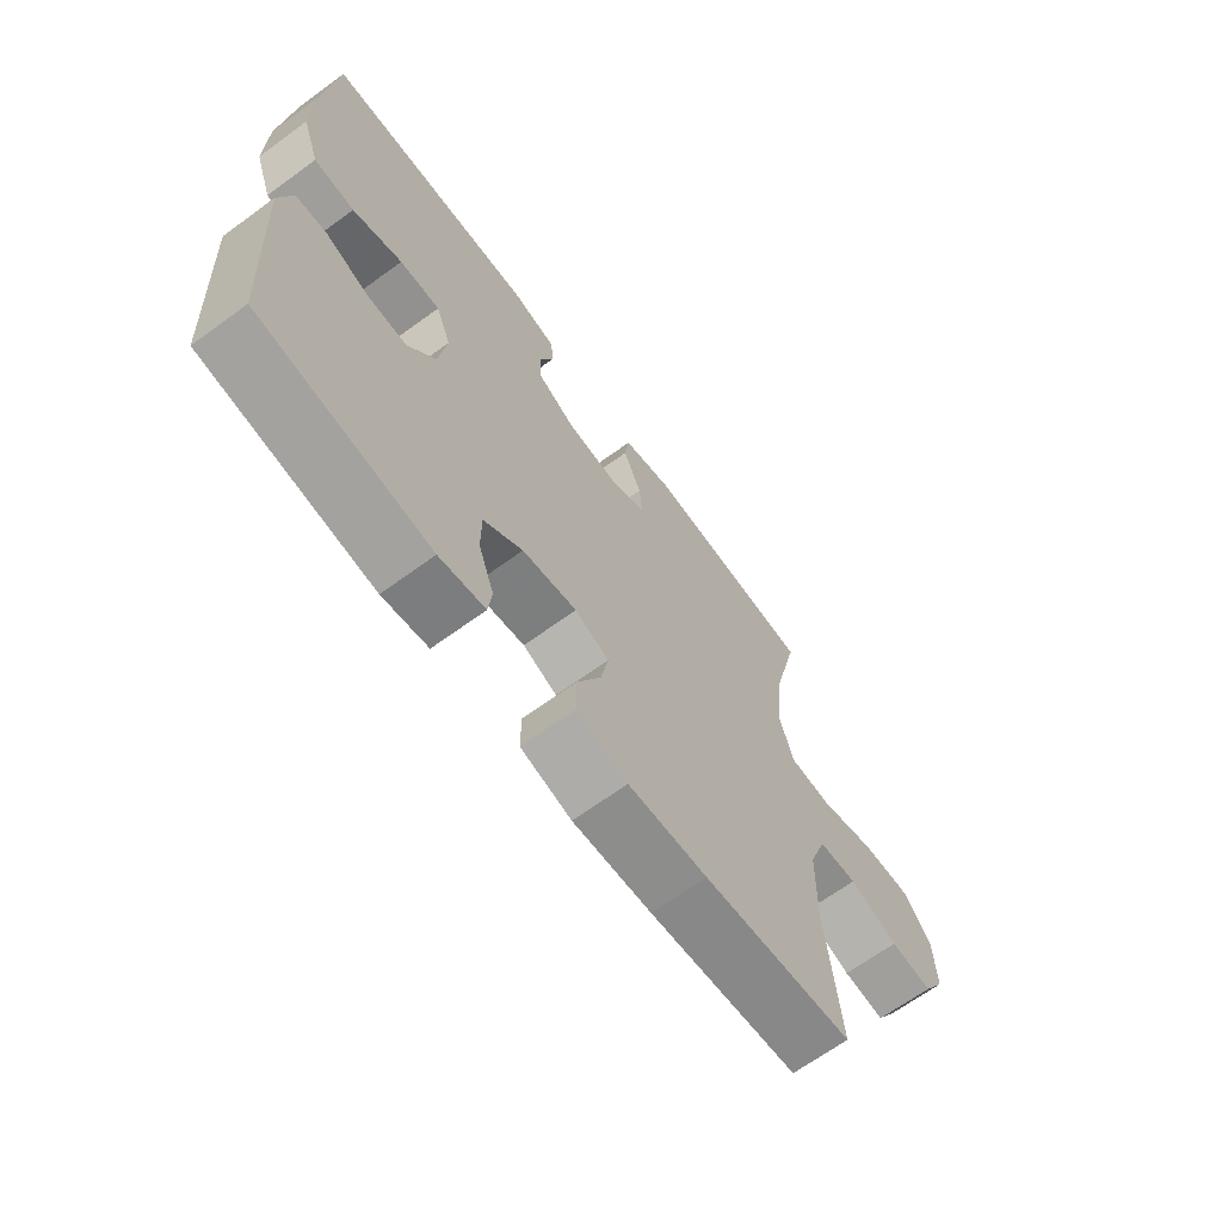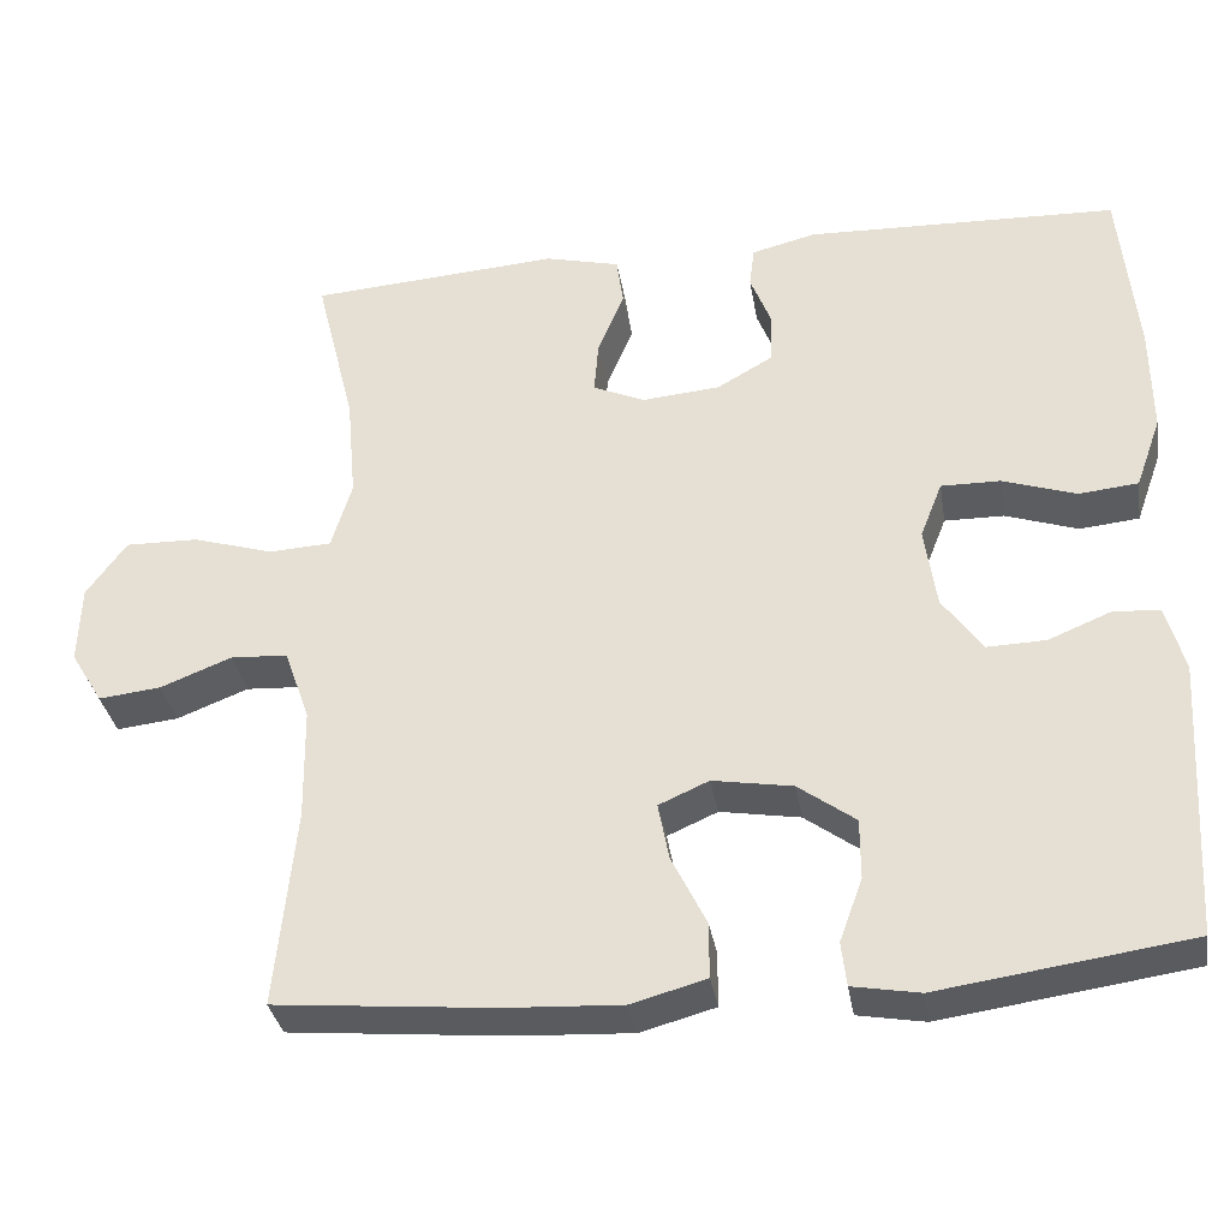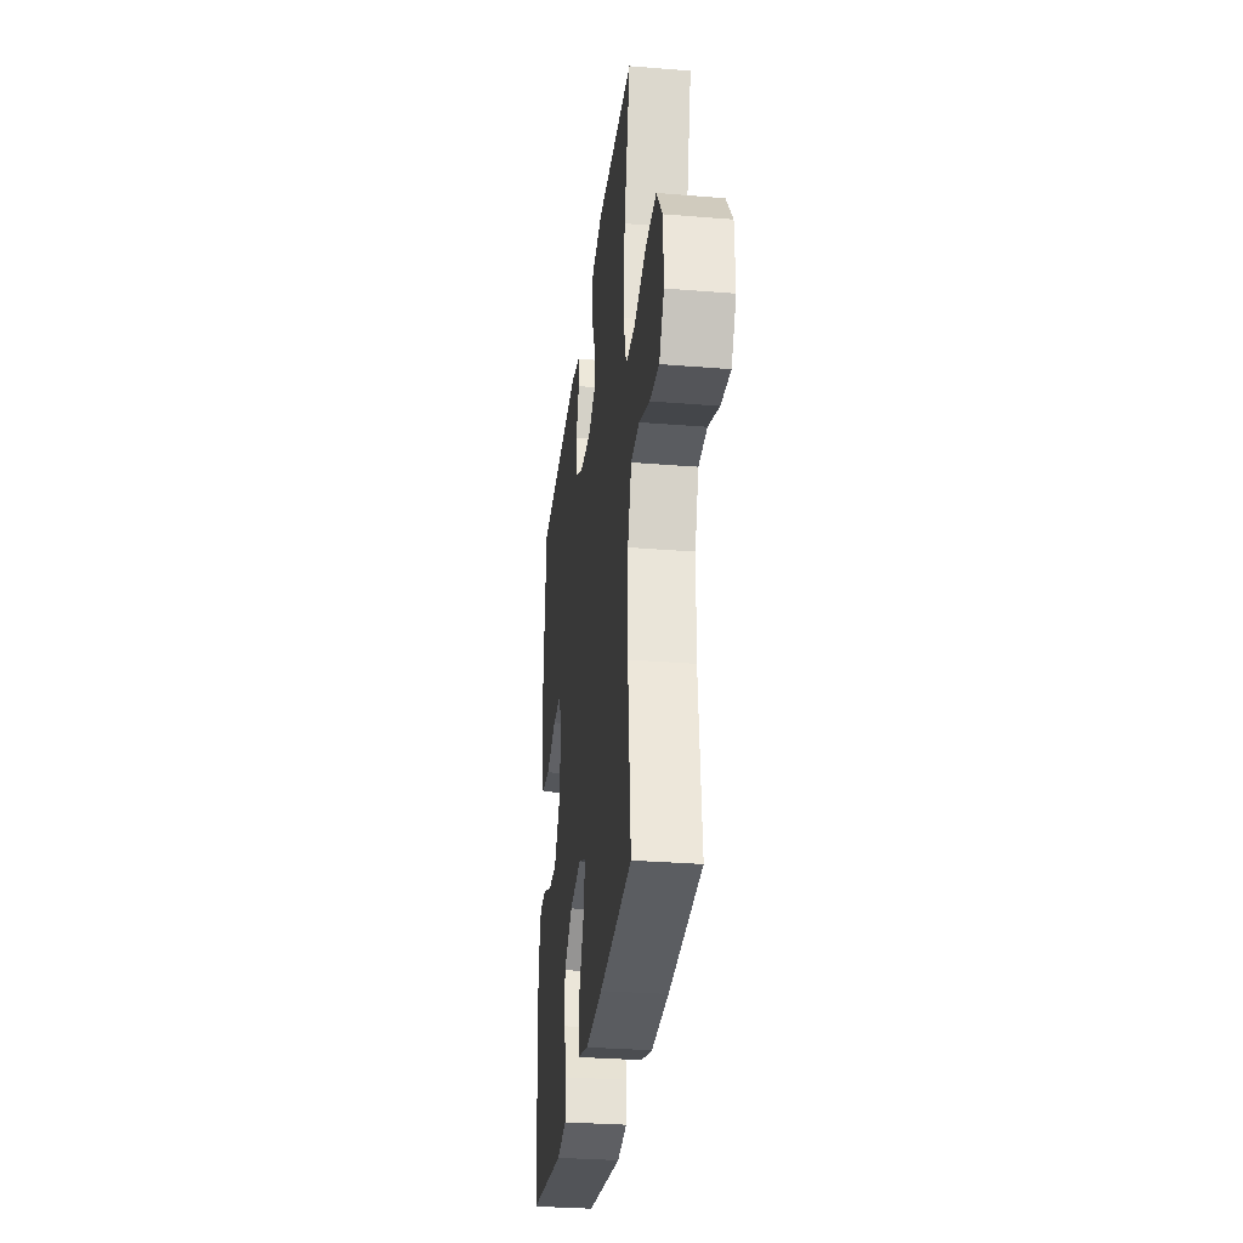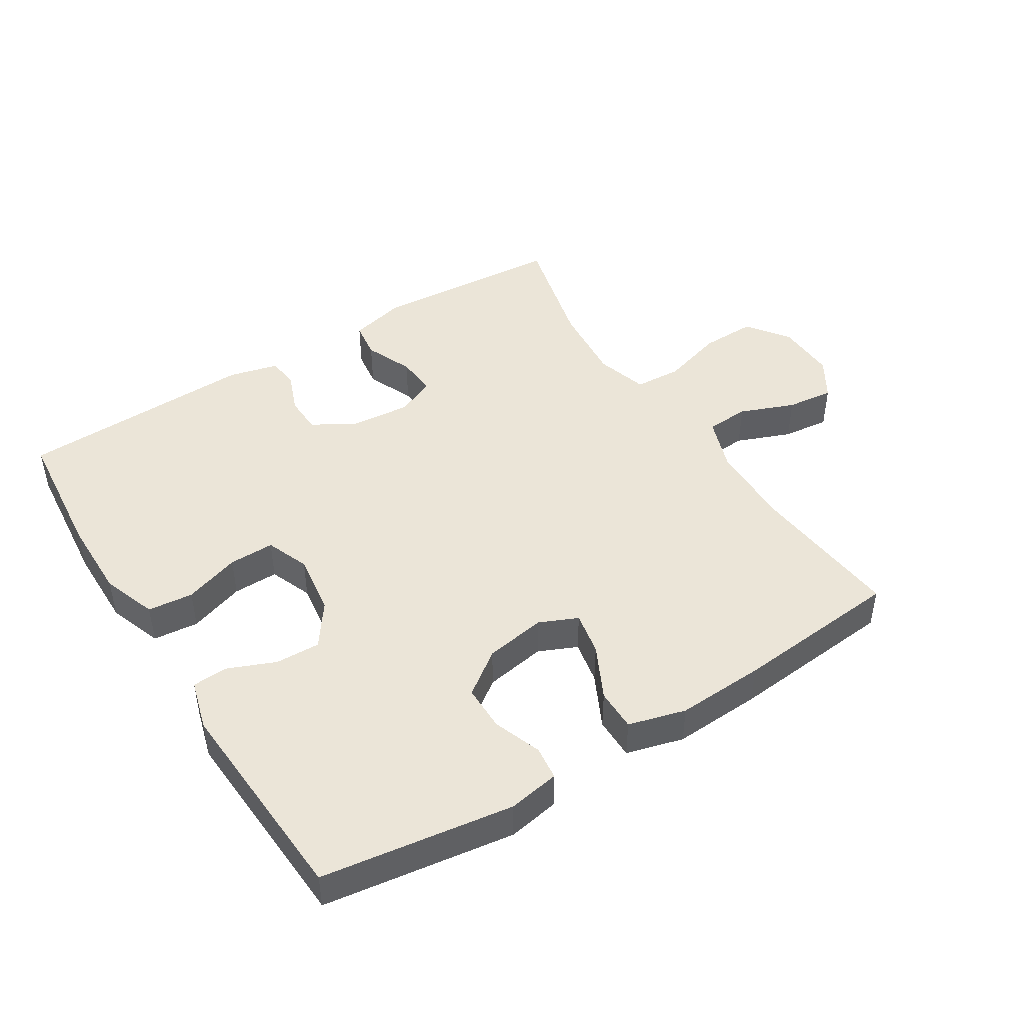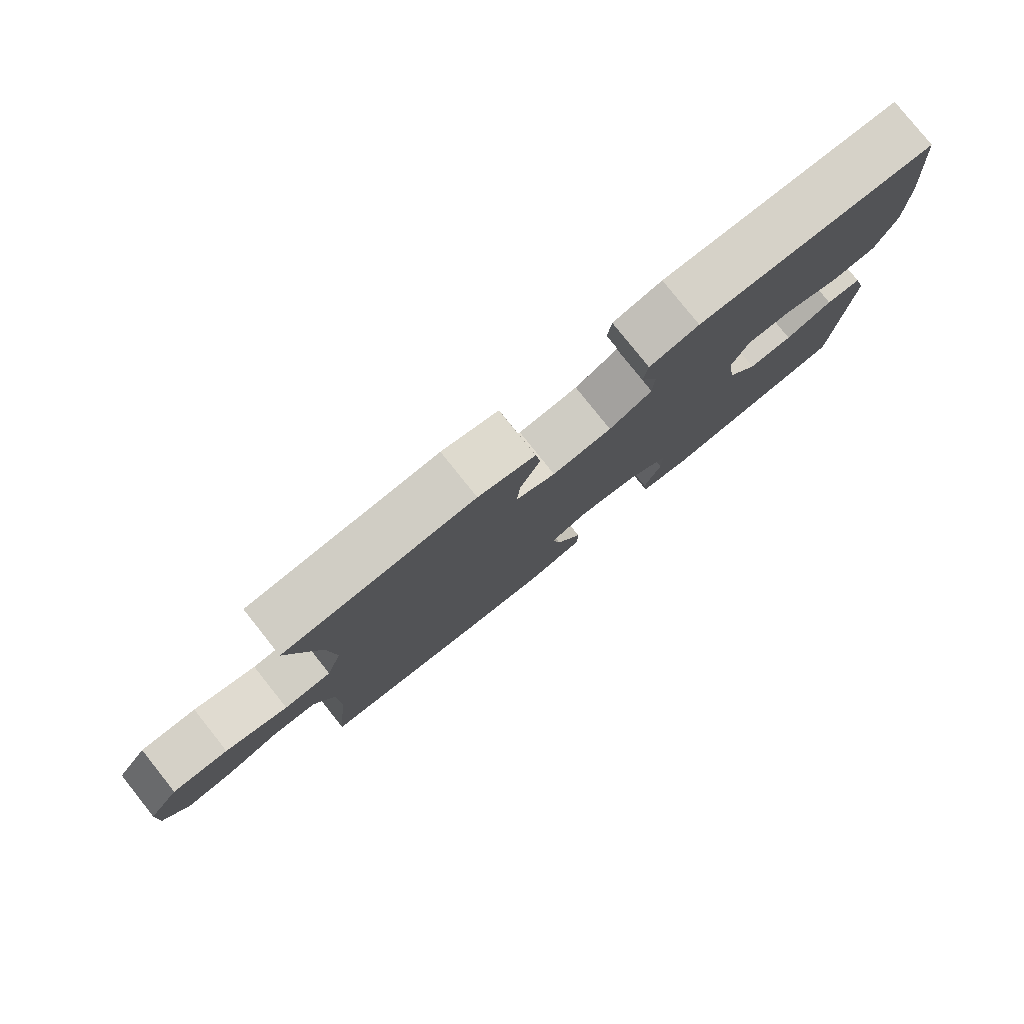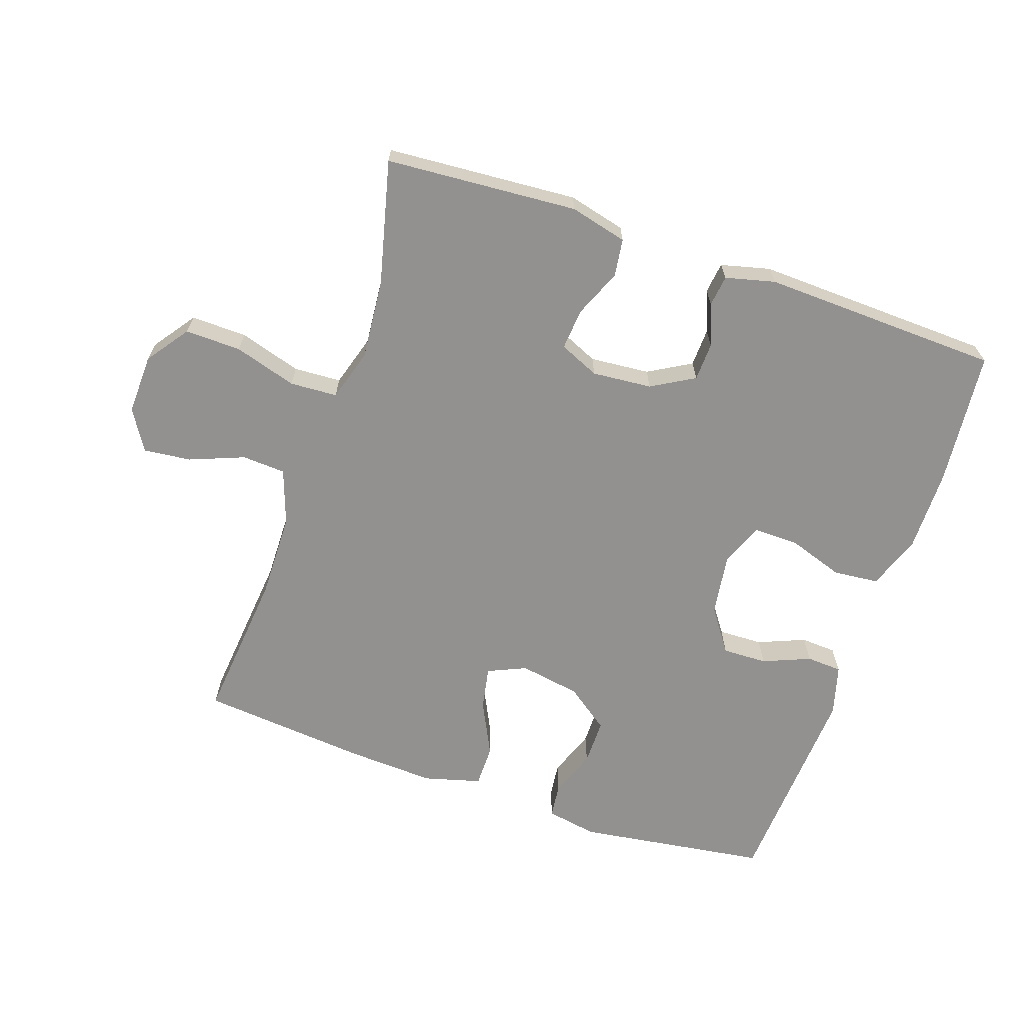
<metadata>
{"format":"obj","ext":"obj","renderer":"f3d","projection":"perspective","resolution":1024,"background":"white","views":[{"elev":-66.7,"azim":126.2,"up":"+Z"},{"elev":-33.9,"azim":9.3,"up":"+Z"},{"elev":-30.8,"azim":-96.7,"up":"+Z"},{"elev":45.6,"azim":147.9,"up":"+Y"},{"elev":79.9,"azim":-38.6,"up":"+Z"},{"elev":-66.1,"azim":-18.9,"up":"+Y"}]}
</metadata>
<code>
v 0.5 0.07 0.5
v 0.52 0.07 0.293
v 0.521 0.07 0.166
v 0.491 0.07 0.082
v 0.421 0.07 0.075
v 0.335 0.07 0.104
v 0.265 0.07 0.105
v 0.239 0.07 0.039
v 0.253 0.07 -0.057
v 0.3 0.07 -0.123
v 0.369 0.07 -0.121
v 0.442 0.07 -0.091
v 0.497 0.07 -0.094
v 0.519 0.07 -0.172
v 0.5 0.07 -0.5
v 0.206 0.07 -0.542
v 0.127 0.07 -0.528
v 0.121 0.07 -0.476
v 0.148 0.07 -0.402
v 0.148 0.07 -0.331
v 0.081 0.07 -0.282
v -0.013 0.07 -0.266
v -0.072 0.07 -0.292
v -0.059 0.07 -0.359
v -0.018 0.07 -0.442
v -0.018 0.07 -0.507
v -0.106 0.07 -0.531
v -0.242 0.07 -0.524
v -0.5 0.07 -0.5
v -0.477 0.07 -0.266
v -0.479 0.07 -0.134
v -0.509 0.07 -0.049
v -0.576 0.07 -0.045
v -0.66 0.07 -0.078
v -0.733 0.07 -0.086
v -0.771 0.07 -0.024
v -0.768 0.07 0.069
v -0.721 0.07 0.134
v -0.635 0.07 0.132
v -0.539 0.07 0.103
v -0.466 0.07 0.107
v -0.442 0.07 0.187
v -0.453 0.07 0.31
v -0.5 0.07 0.5
v -0.205 0.07 0.521
v -0.117 0.07 0.499
v -0.109 0.07 0.441
v -0.14 0.07 0.367
v -0.145 0.07 0.304
v -0.084 0.07 0.277
v 0.008 0.07 0.285
v 0.074 0.07 0.323
v 0.076 0.07 0.382
v 0.051 0.07 0.446
v 0.057 0.07 0.494
v 0.133 0.07 0.513
v 0.5 0 0.5
v 0.52 0 0.293
v 0.521 0 0.166
v 0.491 0 0.082
v 0.421 0 0.075
v 0.335 0 0.104
v 0.265 0 0.105
v 0.239 0 0.039
v 0.253 0 -0.057
v 0.3 0 -0.123
v 0.369 0 -0.121
v 0.442 0 -0.091
v 0.497 0 -0.094
v 0.519 0 -0.172
v 0.5 0 -0.5
v 0.206 0 -0.542
v 0.127 0 -0.528
v 0.121 0 -0.476
v 0.148 0 -0.402
v 0.148 0 -0.331
v 0.081 0 -0.282
v -0.013 0 -0.266
v -0.072 0 -0.292
v -0.059 0 -0.359
v -0.018 0 -0.442
v -0.018 0 -0.507
v -0.106 0 -0.531
v -0.242 0 -0.524
v -0.5 0 -0.5
v -0.477 0 -0.266
v -0.479 0 -0.134
v -0.509 0 -0.049
v -0.576 0 -0.045
v -0.66 0 -0.078
v -0.733 0 -0.086
v -0.771 0 -0.024
v -0.768 0 0.069
v -0.721 0 0.134
v -0.635 0 0.132
v -0.539 0 0.103
v -0.466 0 0.107
v -0.442 0 0.187
v -0.453 0 0.31
v -0.5 0 0.5
v -0.205 0 0.521
v -0.117 0 0.499
v -0.109 0 0.441
v -0.14 0 0.367
v -0.145 0 0.304
v -0.084 0 0.277
v 0.008 0 0.285
v 0.074 0 0.323
v 0.076 0 0.382
v 0.051 0 0.446
v 0.057 0 0.494
v 0.133 0 0.513
f 4 5 6
f 3 4 6
f 2 3 6
f 1 2 6
f 56 1 6
f 55 56 6
f 54 55 6
f 53 54 6
f 52 53 6 7
f 51 52 7 8
f 50 51 8 9
f 49 50 9 10
f 46 47 48
f 45 46 48
f 44 45 48
f 43 44 48
f 42 43 48 49
f 41 42 49 10
f 38 39 40
f 37 38 40
f 36 37 40
f 35 36 40
f 34 35 40
f 33 34 40
f 32 33 40 41
f 31 32 41 10
f 28 29 30
f 27 28 30
f 26 27 30
f 25 26 30
f 24 25 30
f 23 24 30 31
f 22 23 31 10
f 17 18 19
f 16 17 19
f 15 16 19
f 14 15 19
f 13 14 19
f 12 13 19
f 11 12 19
f 11 19 20
f 21 22 10 11
f 11 20 21
f 62 61 60
f 62 60 59
f 62 59 58
f 62 58 57
f 62 57 112
f 62 112 111
f 62 111 110
f 62 110 109
f 63 62 109 108
f 64 63 108 107
f 65 64 107 106
f 66 65 106 105
f 104 103 102
f 104 102 101
f 104 101 100
f 104 100 99
f 105 104 99 98
f 66 105 98 97
f 96 95 94
f 96 94 93
f 96 93 92
f 96 92 91
f 96 91 90
f 96 90 89
f 97 96 89 88
f 66 97 88 87
f 86 85 84
f 86 84 83
f 86 83 82
f 86 82 81
f 86 81 80
f 87 86 80 79
f 66 87 79 78
f 75 74 73
f 75 73 72
f 75 72 71
f 75 71 70
f 75 70 69
f 75 69 68
f 75 68 67
f 76 75 67
f 67 66 78 77
f 77 76 67
f 1 57 58 2
f 2 58 59 3
f 3 59 60 4
f 4 60 61 5
f 5 61 62 6
f 6 62 63 7
f 7 63 64 8
f 8 64 65 9
f 9 65 66 10
f 10 66 67 11
f 11 67 68 12
f 12 68 69 13
f 13 69 70 14
f 14 70 71 15
f 15 71 72 16
f 16 72 73 17
f 17 73 74 18
f 18 74 75 19
f 19 75 76 20
f 20 76 77 21
f 21 77 78 22
f 22 78 79 23
f 23 79 80 24
f 24 80 81 25
f 25 81 82 26
f 26 82 83 27
f 27 83 84 28
f 28 84 85 29
f 29 85 86 30
f 30 86 87 31
f 31 87 88 32
f 32 88 89 33
f 33 89 90 34
f 34 90 91 35
f 35 91 92 36
f 36 92 93 37
f 37 93 94 38
f 38 94 95 39
f 39 95 96 40
f 40 96 97 41
f 41 97 98 42
f 42 98 99 43
f 43 99 100 44
f 44 100 101 45
f 45 101 102 46
f 46 102 103 47
f 47 103 104 48
f 48 104 105 49
f 49 105 106 50
f 50 106 107 51
f 51 107 108 52
f 52 108 109 53
f 53 109 110 54
f 54 110 111 55
f 55 111 112 56
f 56 112 57 1

</code>
